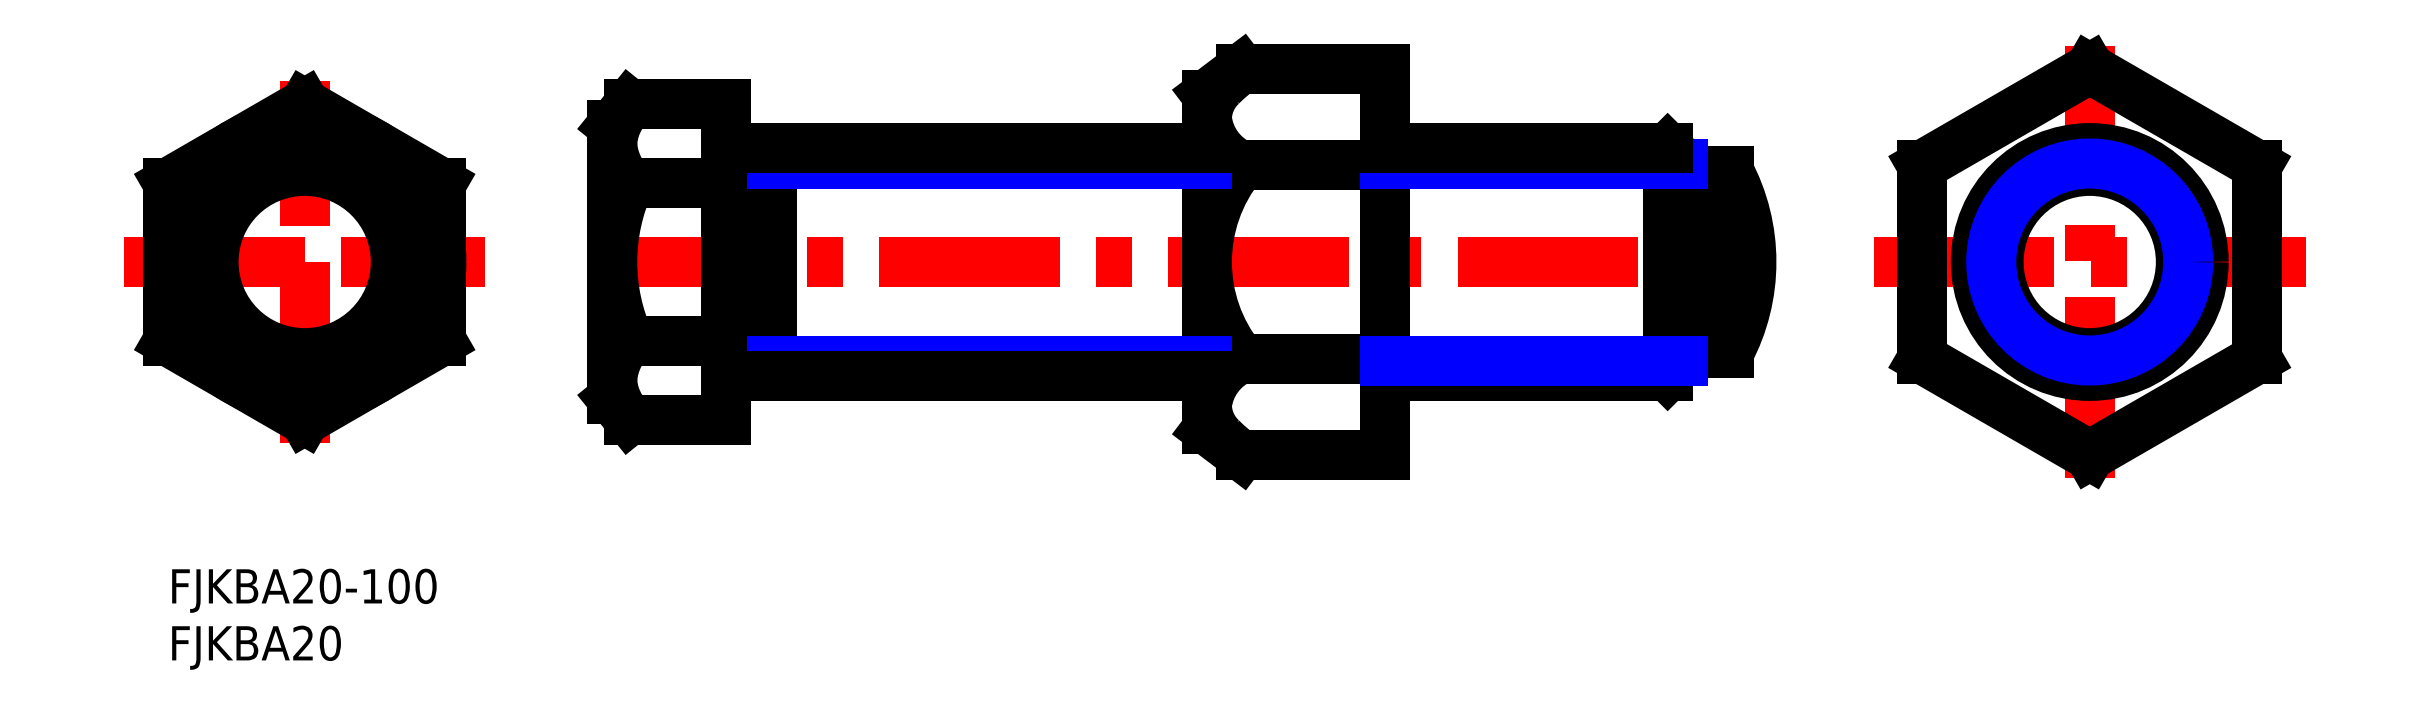
<metadata>
{"format":"dxf","ext":"dxf","renderer":"ezdxf+matplotlib","layout":"modelspace","background":"white","min_lineweight":24,"dpi":150}
</metadata>
<code>
0
SECTION
2
ENTITIES
0
INSERT
8
MSM_CONTINUOUS
2
*U3
10
0
20
0
30
0
0
INSERT
8
MSM_CONTINUOUS
2
*U4
10
0
20
0
30
0
0
LINE
8
MSM_CENTER
10
-3.855
20
26.97
30
0
11
27.85
21
26.97
31
0
0
LINE
8
MSM_CENTER
10
12
20
11.12
30
0
11
12
21
42.83
31
0
0
LINE
8
MSM_CENTER
10
37
20
26.97
30
0
11
141
21
26.97
31
0
0
ARC
8
MSM_CONTINUOUS
10
122
20
26.97
30
0
40
17
50
331.9
51
28.07
0
LINE
8
MSM_CONTINUOUS
10
133
20
18.97
30
0
11
137
21
18.97
31
0
0
LINE
8
MSM_CONTINUOUS
10
137
20
34.97
30
0
11
133
21
34.97
31
0
0
LINE
8
MSM_CONTINUOUS
10
137
20
34.97
30
0
11
137
21
18.97
31
0
0
LINE
8
MSM_CONTINUOUS
10
49
20
18.51
30
0
11
53
21
18.51
31
0
0
LINE
8
MSM_CONTINUOUS
10
53
20
35.44
30
0
11
49
21
35.44
31
0
0
LINE
8
MSM_CONTINUOUS
10
53
20
36.97
30
0
11
53
21
16.97
31
0
0
LINE
8
MSM_CENTER
10
149.7
20
26.97
30
0
11
187.7
21
26.97
31
0
0
LINE
8
MSM_CENTER
10
168.7
20
7.999
30
0
11
168.7
21
45.95
31
0
0
CIRCLE
8
MSM_CONTINUOUS
10
12
20
26.97
30
0
40
8
0
CIRCLE
8
MSM_CONTINUOUS
10
12
20
26.97
30
0
40
10
0
LINE
8
MSM_CONTINUOUS
10
12
20
40.83
30
0
11
0
21
33.9
31
0
0
LINE
8
MSM_CONTINUOUS
10
0
20
33.9
30
0
11
0
21
20.05
31
0
0
LINE
8
MSM_CONTINUOUS
10
0
20
20.05
30
0
11
12
21
13.12
31
0
0
LINE
8
MSM_CONTINUOUS
10
12
20
13.12
30
0
11
24
21
20.05
31
0
0
LINE
8
MSM_CONTINUOUS
10
24
20
20.05
30
0
11
24
21
33.9
31
0
0
LINE
8
MSM_CONTINUOUS
10
24
20
33.9
30
0
11
12
21
40.83
31
0
0
CIRCLE
8
MSM_CONTINUOUS
10
12
20
26.97
30
0
40
12
0
CIRCLE
8
MSM_CONTINUOUS
10
168.7
20
26.97
30
0
40
8
0
LINE
8
MSM_CONTINUOUS
10
168.7
20
43.95
30
0
11
183.4
21
35.46
31
0
0
LINE
8
MSM_CONTINUOUS
10
183.4
20
35.46
30
0
11
183.4
21
18.49
31
0
0
LINE
8
MSM_CONTINUOUS
10
183.4
20
18.49
30
0
11
168.7
21
10
31
0
0
LINE
8
MSM_CONTINUOUS
10
154
20
35.46
30
0
11
168.7
21
43.95
31
0
0
LINE
8
MSM_CONTINUOUS
10
154
20
18.49
30
0
11
154
21
35.46
31
0
0
LINE
8
MSM_CONTINUOUS
10
168.7
20
10
30
0
11
154
21
18.49
31
0
0
LINE
8
MSM_CONTINUOUS
10
106.8
20
10
30
0
11
106.8
21
43.95
31
0
0
LINE
8
MSM_CONTINUOUS
10
106.8
20
10
30
0
11
94.2
21
10
31
0
0
LINE
8
MSM_CONTINUOUS
10
106.8
20
18.49
30
0
11
94.2
21
18.49
31
0
0
LINE
8
MSM_CONTINUOUS
10
106.8
20
35.46
30
0
11
94.2
21
35.46
31
0
0
LINE
8
MSM_CONTINUOUS
10
106.8
20
43.95
30
0
11
94.2
21
43.95
31
0
0
LINE
8
MSM_CONTINUOUS
10
49
20
20.05
30
0
11
40.5
21
20.05
31
0
0
LINE
8
MSM_CONTINUOUS
10
49
20
40.83
30
0
11
49
21
13.12
31
0
0
LINE
8
MSM_CONTINUOUS
10
49
20
13.12
30
0
11
40.5
21
13.12
31
0
0
LINE
8
MSM_CONTINUOUS
10
49
20
40.83
30
0
11
40.5
21
40.83
31
0
0
LINE
8
MSM_CONTINUOUS
10
49
20
33.9
30
0
11
40.5
21
33.9
31
0
0
LINE
8
MSM_CONTINUOUS
10
91.2
20
12.27
30
0
11
91.2
21
41.67
31
0
0
LINE
8
MSM_CONTINUOUS
10
39
20
38.97
30
0
11
39
21
14.97
31
0
0
LINE
8
MSM_CONTINUOUS
10
39
20
38.97
30
0
11
40.5
21
40.83
31
0
0
LINE
8
MSM_CONTINUOUS
10
39
20
14.97
30
0
11
40.5
21
13.12
31
0
0
LINE
8
MSM_CONTINUOUS
10
91.2
20
41.67
30
0
11
94.2
21
43.95
31
0
0
LINE
8
MSM_CONTINUOUS
10
91.2
20
12.27
30
0
11
94.2
21
10
31
0
0
ARC
8
MSM_CONTINUOUS
10
55.75
20
26.97
30
0
40
16.75
50
155.6
51
204.4
0
ARC
8
MSM_CONTINUOUS
10
44.39
20
37.65
30
0
40
5.401
50
183.8
51
223.9
0
ARC
8
MSM_CONTINUOUS
10
44.03
20
37.11
30
0
40
5.039
50
147.3
51
176.1
0
ARC
8
MSM_CONTINUOUS
10
49.28
20
33.81
30
0
40
11.25
50
141.4
51
147.6
0
ARC
8
MSM_CONTINUOUS
10
49.28
20
20.14
30
0
40
11.25
50
212.4
51
218.6
0
ARC
8
MSM_CONTINUOUS
10
44.03
20
16.84
30
0
40
5.039
50
183.9
51
212.7
0
ARC
8
MSM_CONTINUOUS
10
44.39
20
16.3
30
0
40
5.401
50
136.1
51
176.2
0
ARC
8
MSM_CONTINUOUS
10
104.7
20
26.97
30
0
40
13.51
50
141.1
51
218.9
0
ARC
8
MSM_CONTINUOUS
10
96.26
20
40.12
30
0
40
5.095
50
186.7
51
246.1
0
ARC
8
MSM_CONTINUOUS
10
95.22
20
39.51
30
0
40
4.022
50
132.6
51
179.7
0
ARC
8
MSM_CONTINUOUS
10
104.3
20
30.66
30
0
40
16.69
50
127.2
51
135
0
ARC
8
MSM_CONTINUOUS
10
96.26
20
13.83
30
0
40
5.095
50
113.9
51
173.3
0
ARC
8
MSM_CONTINUOUS
10
95.22
20
14.44
30
0
40
4.022
50
180.3
51
227.4
0
ARC
8
MSM_CONTINUOUS
10
104.3
20
23.29
30
0
40
16.69
50
225
51
232.8
0
CIRCLE
8
MSM_CONTINUOUS
10
168.7
20
26.97
30
0
40
10
0
CIRCLE
8
MSM_NARROW
10
168.7
20
26.97
30
0
40
8.647
0
LINE
8
MSM_NARROW
10
53
20
35.62
30
0
11
91.2
21
35.62
31
0
0
LINE
8
MSM_NARROW
10
53
20
18.33
30
0
11
91.2
21
18.33
31
0
0
LINE
8
MSM_CONTINUOUS
10
53
20
16.97
30
0
11
91.2
21
16.97
31
0
0
LINE
8
MSM_CONTINUOUS
10
53
20
36.97
30
0
11
91.2
21
36.97
31
0
0
LINE
8
MSM_CONTINUOUS
10
133
20
18.33
30
0
11
133
21
35.62
31
0
0
LINE
8
MSM_CONTINUOUS
10
133
20
35.62
30
0
11
131.6
21
36.97
31
0
0
LINE
8
MSM_CONTINUOUS
10
131.6
20
36.97
30
0
11
131.6
21
16.97
31
0
0
LINE
8
MSM_CONTINUOUS
10
131.6
20
16.97
30
0
11
133
21
18.33
31
0
0
LINE
8
MSM_NARROW
10
106.8
20
35.62
30
0
11
133
21
35.62
31
0
0
LINE
8
MSM_CONTINUOUS
10
106.8
20
36.97
30
0
11
131.6
21
36.97
31
0
0
LINE
8
MSM_CONTINUOUS
10
106.8
20
16.97
30
0
11
131.6
21
16.97
31
0
0
LINE
8
MSM_NARROW
10
106.8
20
18.33
30
0
11
133
21
18.33
31
0
0
ENDSEC
0
EOF

</code>
